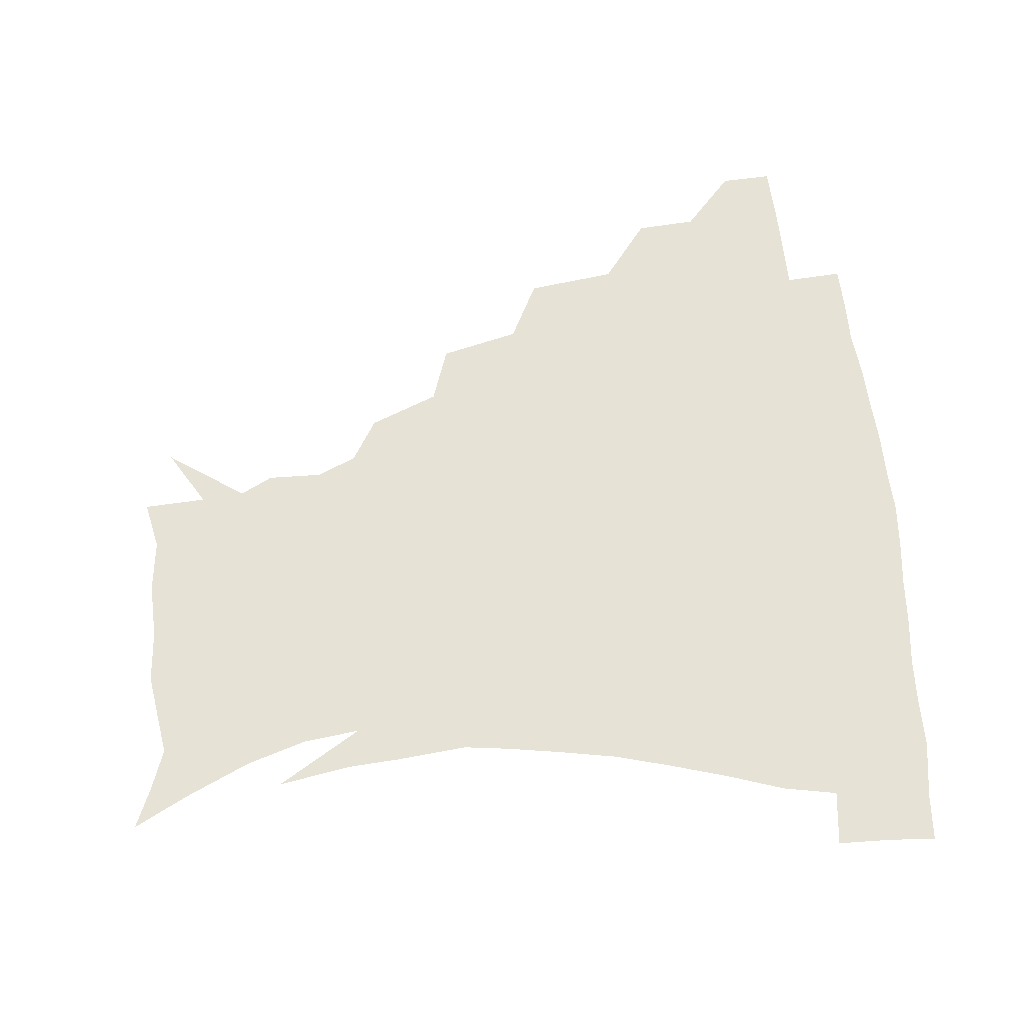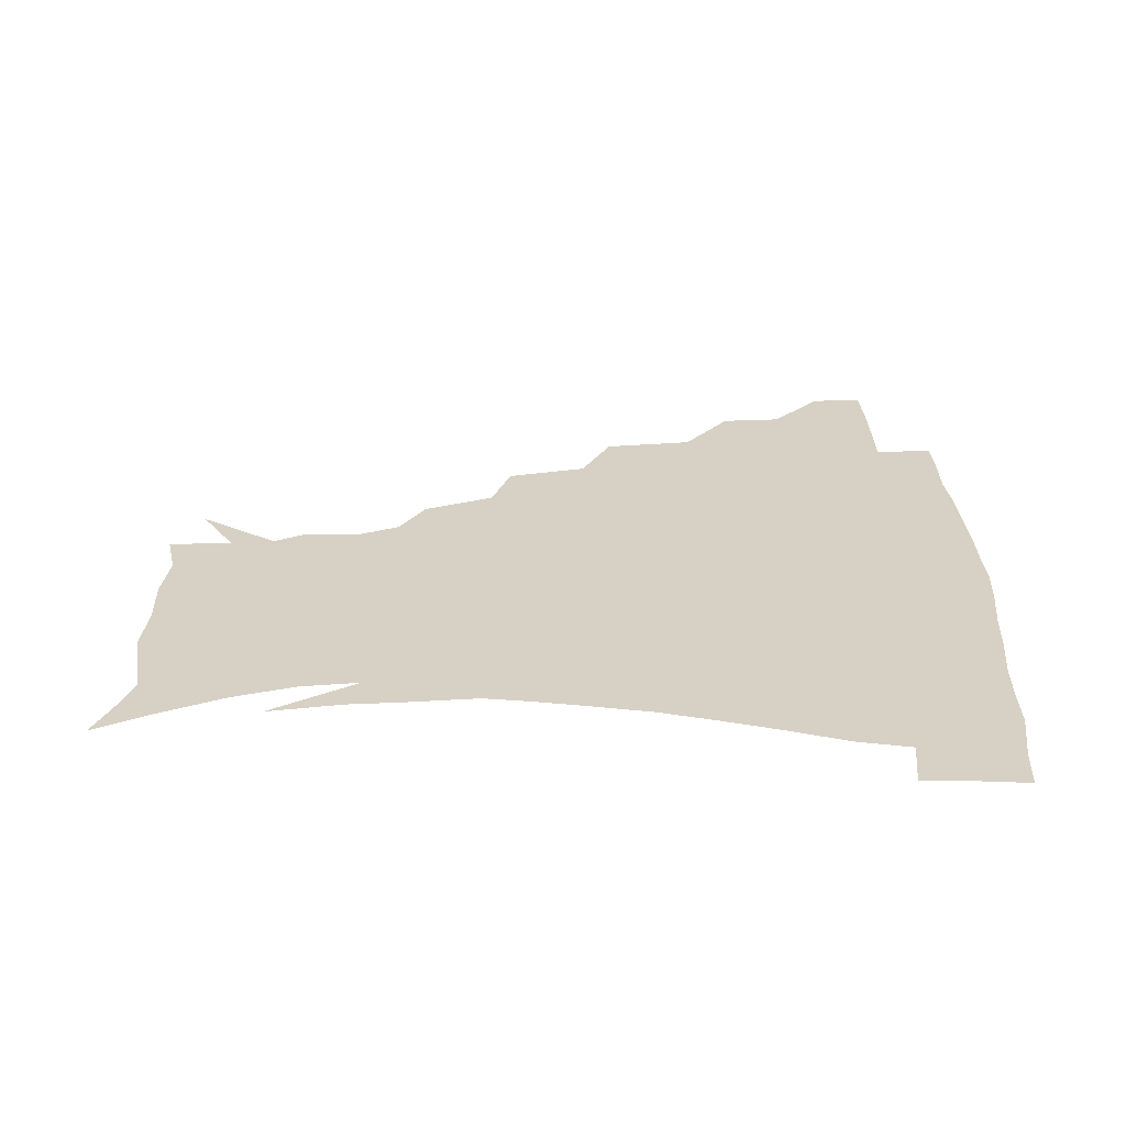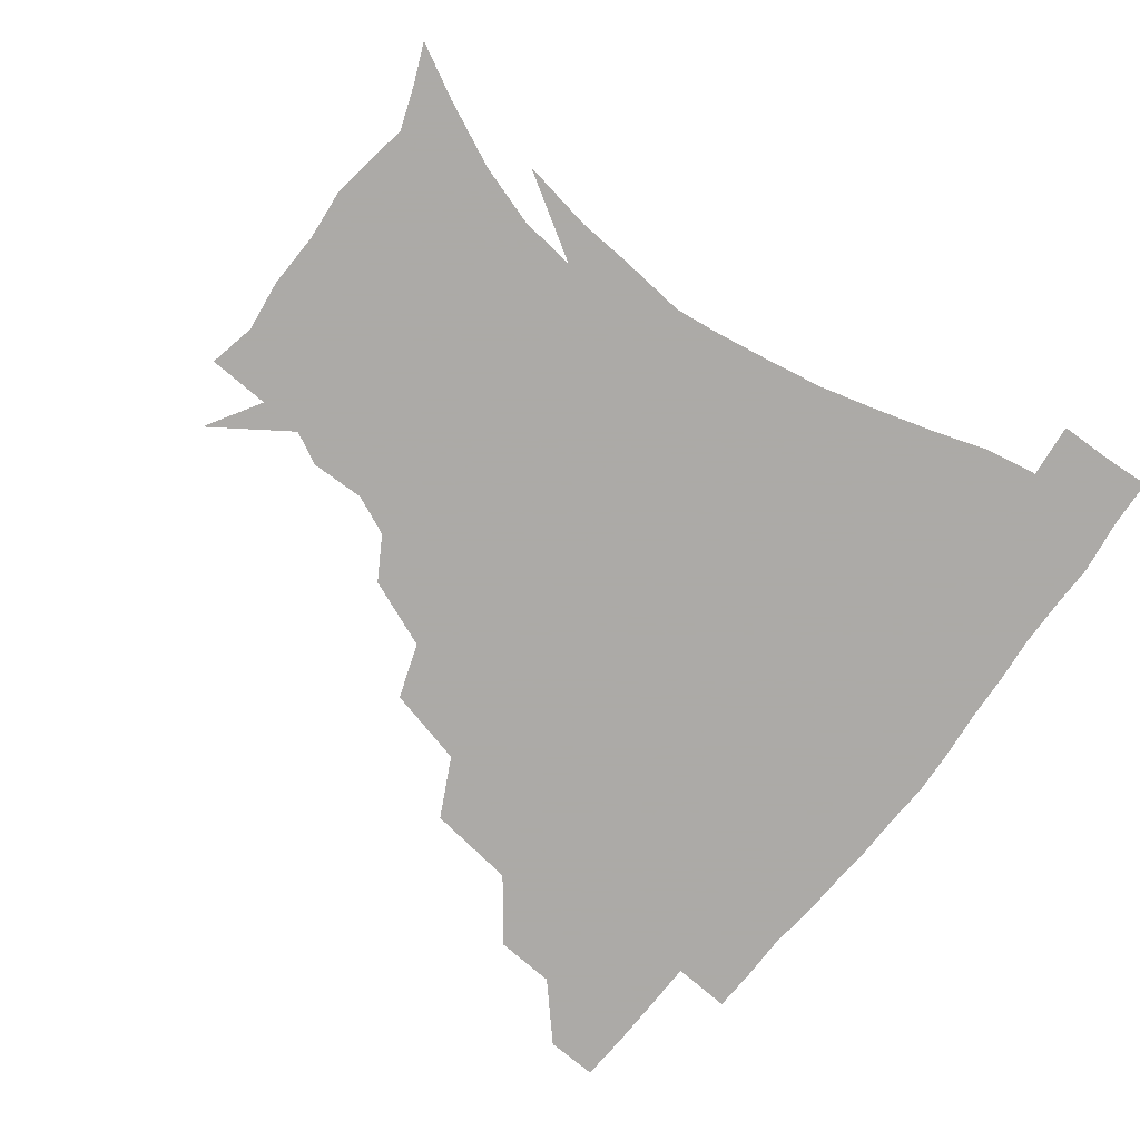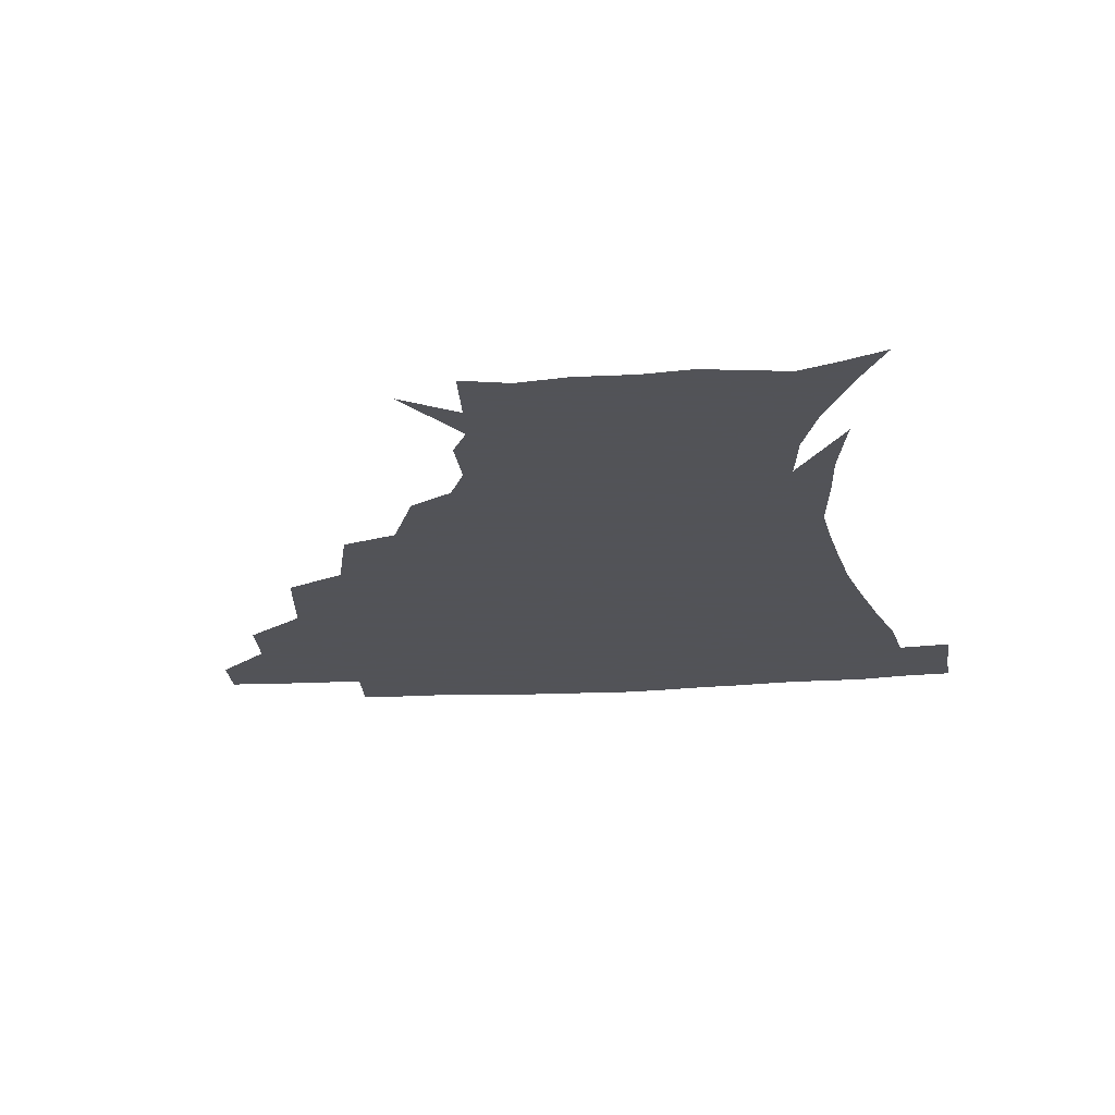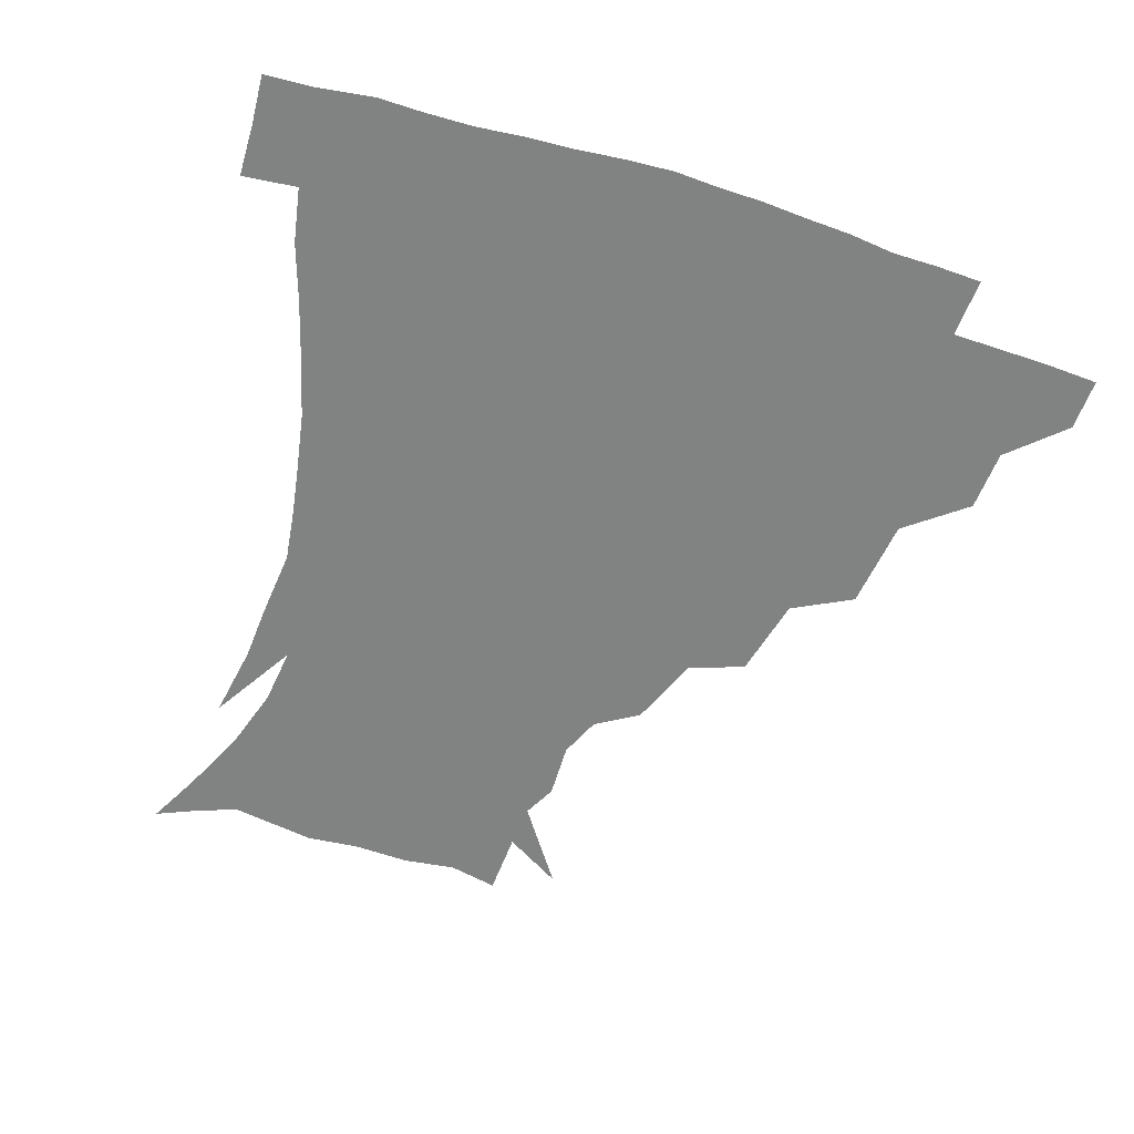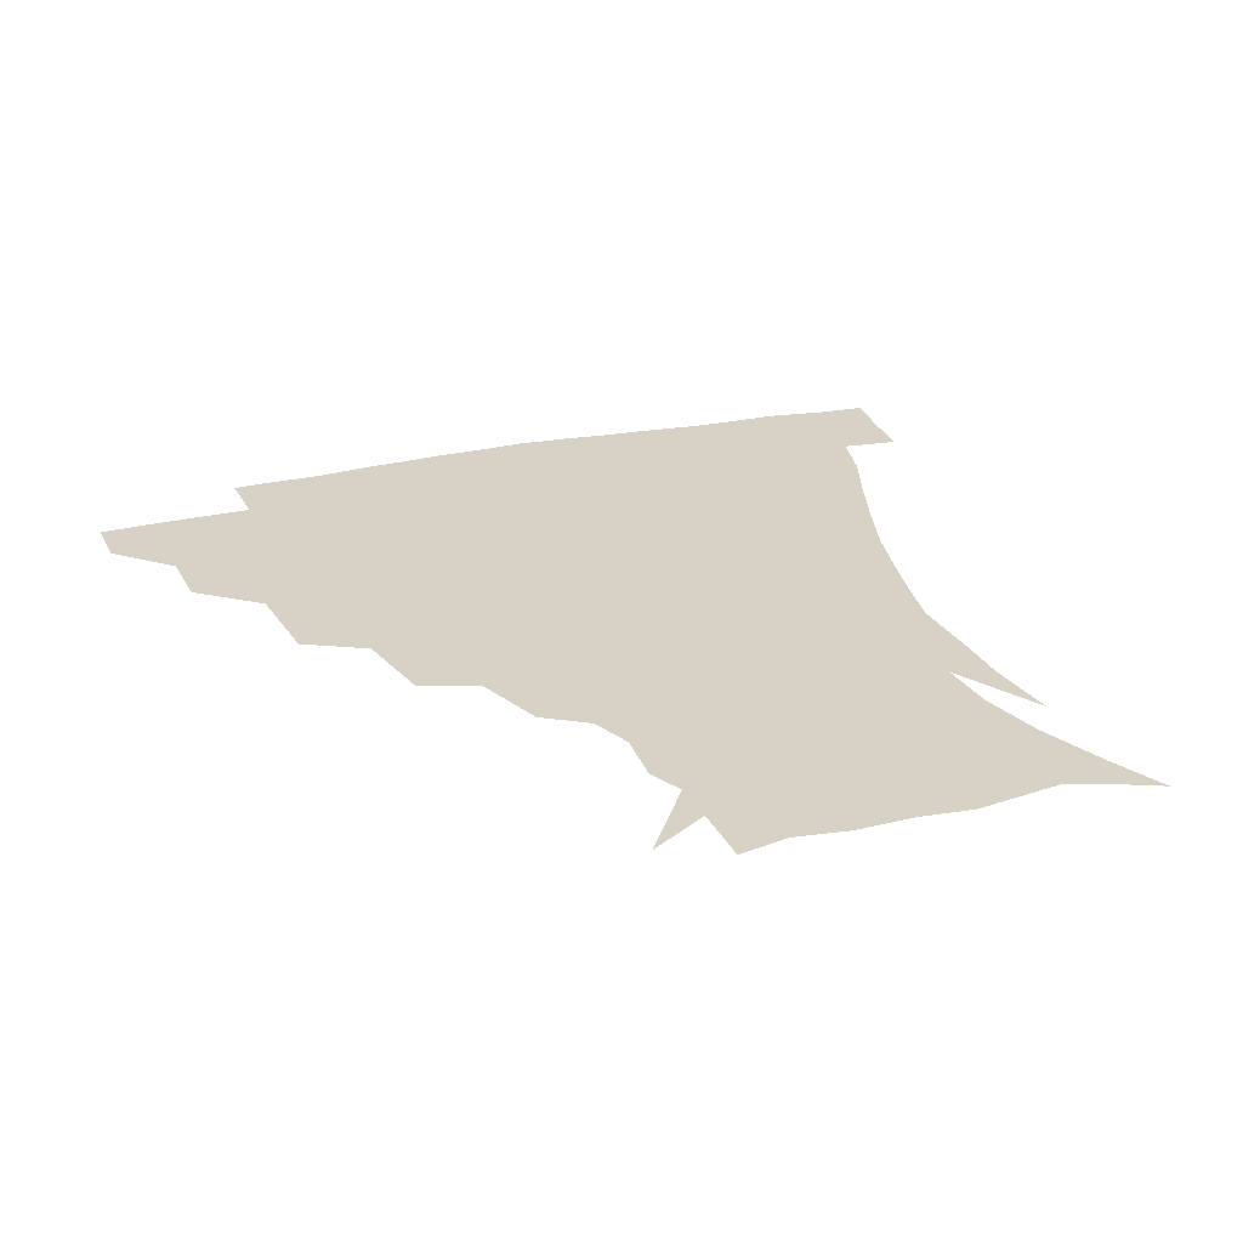
<metadata>
{"format":"obj","ext":"obj","renderer":"f3d","projection":"perspective","resolution":1024,"background":"white","views":[{"elev":63.7,"azim":84.1,"up":"+Z"},{"elev":26.9,"azim":89.2,"up":"+Z"},{"elev":-76.0,"azim":52.1,"up":"+Z"},{"elev":-22.5,"azim":5.6,"up":"+Z"},{"elev":-60.6,"azim":161.7,"up":"+Z"},{"elev":27.2,"azim":-19.6,"up":"+Z"}]}
</metadata>
<code>
v 451.7 343.4 0
v 451.1 359.9 0
v 470.2 308 0
v 469 327.4 0
v 468.4 344.2 0
v 467.3 360.6 0
v 493 264.2 0
v 489.6 292.9 0
v 487.1 312.7 0
v 485.5 329.5 0
v 484.2 345.1 0
v 483.7 360.9 0
v 518.1 228.6 0
v 512.2 254.2 0
v 506.8 275.2 0
v 504.4 299.4 0
v 502.5 315.9 0
v 500.9 330.8 0
v 500 345.8 0
v 499.3 361 0
v 498.3 379.5 0
v 544.8 199.7 0
v 535.9 222.3 0
v 528.4 240.2 0
v 524.7 267.7 0
v 521.1 284.6 0
v 518.8 301.4 0
v 517.1 317.4 0
v 515.8 332.1 0
v 514.9 346.4 0
v 513.8 361.2 0
v 512.6 380 0
v 563.4 160.8 0
v 564 178.4 0
v 558.5 191.2 0
v 550.7 213.1 0
v 544.6 234.3 0
v 540.5 256.3 0
v 537.6 274.9 0
v 535.4 290.4 0
v 533.2 304.1 0
v 531.6 318.4 0
v 530.3 332.5 0
v 529.7 347.1 0
v 528.4 362.9 0
v 527.2 379.8 0
v 551.3 125.3 0
v 568.7 150.3 0
v 571.7 169.1 0
v 569.9 186.7 0
v 564.4 204.6 0
v 559.3 220.4 0
v 554.8 242.8 0
v 552.6 261.8 0
v 550.3 278.1 0
v 548.8 291.9 0
v 548 306.7 0
v 546.7 320 0
v 545.3 333.5 0
v 544.7 347.6 0
v 543.2 363.3 0
v 541.7 381.3 0
v 569.7 136.2 0
v 578.5 155 0
v 579.9 178.9 0
v 577.2 194.2 0
v 572.7 211.4 0
v 569.3 229.5 0
v 566 247.5 0
v 564.8 267.3 0
v 562.9 278.8 0
v 562.4 294.1 0
v 561.8 307.9 0
v 561.3 321.1 0
v 561.8 334.3 0
v 559.3 348.5 0
v 558.1 362.9 0
v 556 381.9 0
v 570.6 116 0
v 584.4 142.5 0
v 588.7 162.5 0
v 588.2 182.2 0
v 585.3 200.9 0
v 582.3 217.1 0
v 579.8 236.9 0
v 578.3 251.9 0
v 576.8 269.1 0
v 576.1 281.3 0
v 576.2 296.3 0
v 575.3 308.5 0
v 574.8 320.8 0
v 575.1 334.7 0
v 573.5 348.9 0
v 572.4 362.6 0
v 570 382.7 0
v 586 119.2 0
v 596.1 143.9 0
v 598 166.1 0
v 597.4 184.7 0
v 594.6 202.1 0
v 592.4 219.3 0
v 590.7 236.5 0
v 589.5 255 0
v 589 269.2 0
v 589.1 282.4 0
v 589.2 297.3 0
v 588.6 308.7 0
v 588.8 321.7 0
v 589 335 0
v 587.5 349.5 0
v 586.3 364.1 0
v 584 382.8 0
v 602.6 116.9 0
v 607.8 145.6 0
v 607.5 166.4 0
v 606.5 187.4 0
v 604.1 205.7 0
v 602.6 221.8 0
v 601.8 240.7 0
v 601.3 254.8 0
v 601.3 268.1 0
v 601.7 283.6 0
v 602 297.2 0
v 602.7 309.9 0
v 602.5 322.2 0
v 602.5 335.2 0
v 601.6 349.8 0
v 600.7 364.7 0
v 597.9 383.3 0
v 620.7 117.3 0
v 618.7 147.5 0
v 617.4 167.7 0
v 615.7 189.2 0
v 614 206.1 0
v 612.8 223.1 0
v 612.5 240.5 0
v 612.7 254.4 0
v 613.5 270 0
v 614.1 284 0
v 615 296.2 0
v 616 310.4 0
v 616.6 323 0
v 616.3 336.1 0
v 615.8 349.9 0
v 615.9 363.8 0
v 612.5 382.3 0
v 637 115.6 0
v 629.8 146.5 0
v 627.1 168.3 0
v 624.8 190.1 0
v 623.9 207 0
v 623.1 222.8 0
v 623.1 239.2 0
v 624.2 252.7 0
v 625.3 268.1 0
v 626.2 281.9 0
v 627.8 295.6 0
v 629 309.1 0
v 630.4 322.9 0
v 631.4 335.5 0
v 631.5 348.7 0
v 631.9 361.8 0
v 627.8 380.6 0
v 651.7 117.7 0
v 641.1 145.1 0
v 636.5 167.8 0
v 634.1 188.3 0
v 633.6 205.3 0
v 633.4 220.4 0
v 633.8 235.2 0
v 634.8 250.5 0
v 636.3 267.3 0
v 638 280.1 0
v 640 295.9 0
v 642.1 309 0
v 643.7 322.2 0
v 645.1 335 0
v 646.3 348.1 0
v 645.9 361.8 0
v 642.8 379.6 0
v 663.9 119.5 0
v 653.4 141.3 0
v 646.5 164.6 0
v 643.7 184.3 0
v 643.1 201.3 0
v 643.3 216.5 0
v 643.9 231.4 0
v 645 246.6 0
v 646.6 264.5 0
v 649.2 279.3 0
v 651.7 292.8 0
v 654.4 308 0
v 656.8 321 0
v 658.9 334.3 0
v 660.6 347.5 0
v 660.1 361.7 0
v 658.4 377.9 0
v 677.1 114.6 0
v 666.8 134.8 0
v 657.9 158 0
v 654.4 176.2 0
v 653.1 194.3 0
v 652.9 210.4 0
v 653.2 226.6 0
v 654.4 242.7 0
v 656.4 259.2 0
v 659.2 275.1 0
v 662.7 292.5 0
v 666.2 304.7 0
v 669.6 319.3 0
v 672.1 332.7 0
v 674.6 346.7 0
v 674 362.4 0
v 673.4 377.4 0
v 689.9 109 0
v 681 126.3 0
v 671.4 147.6 0
v 665.5 167.1 0
v 663.4 185.4 0
v 662.5 202.8 0
v 662.3 219.5 0
v 663.6 233.8 0
v 665.6 251 0
v 668.5 268.4 0
v 672.1 286.1 0
v 677.1 299.2 0
v 681.7 316.4 0
v 685.5 331 0
v 687.8 345.7 0
v 688.6 361.4 0
v 687.9 377.4 0
v 679.9 158 0
v 676 181.6 0
v 675 198.9 0
v 673.1 221.1 0
v 675.2 236 0
v 678.1 252.7 0
v 681.7 271.5 0
v 686.7 289.3 0
v 692.7 309.3 0
v 698.6 326.4 0
v 702.1 343.8 0
v 704.5 359.5 0
v 706.2 374.6 0
v 719.4 341.8 0
v 720 358.4 0
v 721.1 373.6 0
f 4 5 1
f 1 5 2
f 5 6 2
f 8 9 3
f 3 9 4
f 9 10 4
f 4 10 5
f 10 11 5
f 5 11 6
f 11 12 6
f 14 15 7
f 7 15 8
f 15 16 8
f 8 16 9
f 16 17 9
f 9 17 10
f 17 18 10
f 10 18 11
f 18 19 11
f 11 19 12
f 19 20 12
f 23 24 13
f 13 24 14
f 24 25 14
f 14 25 15
f 25 26 15
f 15 26 16
f 26 27 16
f 16 27 17
f 27 28 17
f 17 28 18
f 28 29 18
f 18 29 19
f 29 30 19
f 19 30 20
f 30 31 20
f 20 31 21
f 31 32 21
f 35 36 22
f 22 36 23
f 36 37 23
f 23 37 24
f 37 38 24
f 24 38 25
f 38 39 25
f 25 39 26
f 39 40 26
f 26 40 27
f 40 41 27
f 27 41 28
f 41 42 28
f 28 42 29
f 42 43 29
f 29 43 30
f 43 44 30
f 30 44 31
f 44 45 31
f 31 45 32
f 45 46 32
f 48 49 33
f 33 49 34
f 49 50 34
f 34 50 35
f 50 51 35
f 35 51 36
f 51 52 36
f 36 52 37
f 52 53 37
f 37 53 38
f 53 54 38
f 38 54 39
f 54 55 39
f 39 55 40
f 55 56 40
f 40 56 41
f 56 57 41
f 41 57 42
f 57 58 42
f 42 58 43
f 58 59 43
f 43 59 44
f 59 60 44
f 44 60 45
f 60 61 45
f 45 61 46
f 61 62 46
f 47 63 48
f 63 64 48
f 48 64 49
f 64 65 49
f 49 65 50
f 65 66 50
f 50 66 51
f 66 67 51
f 51 67 52
f 67 68 52
f 52 68 53
f 68 69 53
f 53 69 54
f 69 70 54
f 54 70 55
f 70 71 55
f 55 71 56
f 71 72 56
f 56 72 57
f 72 73 57
f 57 73 58
f 73 74 58
f 58 74 59
f 74 75 59
f 59 75 60
f 75 76 60
f 60 76 61
f 76 77 61
f 61 77 62
f 77 78 62
f 79 80 63
f 63 80 64
f 80 81 64
f 64 81 65
f 81 82 65
f 65 82 66
f 82 83 66
f 66 83 67
f 83 84 67
f 67 84 68
f 84 85 68
f 68 85 69
f 85 86 69
f 69 86 70
f 86 87 70
f 70 87 71
f 87 88 71
f 71 88 72
f 88 89 72
f 72 89 73
f 89 90 73
f 73 90 74
f 90 91 74
f 74 91 75
f 91 92 75
f 75 92 76
f 92 93 76
f 76 93 77
f 93 94 77
f 77 94 78
f 94 95 78
f 79 96 80
f 96 97 80
f 80 97 81
f 97 98 81
f 81 98 82
f 98 99 82
f 82 99 83
f 99 100 83
f 83 100 84
f 100 101 84
f 84 101 85
f 101 102 85
f 85 102 86
f 102 103 86
f 86 103 87
f 103 104 87
f 87 104 88
f 104 105 88
f 88 105 89
f 105 106 89
f 89 106 90
f 106 107 90
f 90 107 91
f 107 108 91
f 91 108 92
f 108 109 92
f 92 109 93
f 109 110 93
f 93 110 94
f 110 111 94
f 94 111 95
f 111 112 95
f 96 113 97
f 113 114 97
f 97 114 98
f 114 115 98
f 98 115 99
f 115 116 99
f 99 116 100
f 116 117 100
f 100 117 101
f 117 118 101
f 101 118 102
f 118 119 102
f 102 119 103
f 119 120 103
f 103 120 104
f 120 121 104
f 104 121 105
f 121 122 105
f 105 122 106
f 122 123 106
f 106 123 107
f 123 124 107
f 107 124 108
f 124 125 108
f 108 125 109
f 125 126 109
f 109 126 110
f 126 127 110
f 110 127 111
f 127 128 111
f 111 128 112
f 128 129 112
f 113 130 114
f 130 131 114
f 114 131 115
f 131 132 115
f 115 132 116
f 132 133 116
f 116 133 117
f 133 134 117
f 117 134 118
f 134 135 118
f 118 135 119
f 135 136 119
f 119 136 120
f 136 137 120
f 120 137 121
f 137 138 121
f 121 138 122
f 138 139 122
f 122 139 123
f 139 140 123
f 123 140 124
f 140 141 124
f 124 141 125
f 141 142 125
f 125 142 126
f 142 143 126
f 126 143 127
f 143 144 127
f 127 144 128
f 144 145 128
f 128 145 129
f 145 146 129
f 130 147 131
f 147 148 131
f 131 148 132
f 148 149 132
f 132 149 133
f 149 150 133
f 133 150 134
f 150 151 134
f 134 151 135
f 151 152 135
f 135 152 136
f 152 153 136
f 136 153 137
f 153 154 137
f 137 154 138
f 154 155 138
f 138 155 139
f 155 156 139
f 139 156 140
f 156 157 140
f 140 157 141
f 157 158 141
f 141 158 142
f 158 159 142
f 142 159 143
f 159 160 143
f 143 160 144
f 160 161 144
f 144 161 145
f 161 162 145
f 145 162 146
f 162 163 146
f 147 164 148
f 164 165 148
f 148 165 149
f 165 166 149
f 149 166 150
f 166 167 150
f 150 167 151
f 167 168 151
f 151 168 152
f 168 169 152
f 152 169 153
f 169 170 153
f 153 170 154
f 170 171 154
f 154 171 155
f 171 172 155
f 155 172 156
f 172 173 156
f 156 173 157
f 173 174 157
f 157 174 158
f 174 175 158
f 158 175 159
f 175 176 159
f 159 176 160
f 176 177 160
f 160 177 161
f 177 178 161
f 161 178 162
f 178 179 162
f 162 179 163
f 179 180 163
f 164 181 165
f 181 182 165
f 165 182 166
f 182 183 166
f 166 183 167
f 183 184 167
f 167 184 168
f 184 185 168
f 168 185 169
f 185 186 169
f 169 186 170
f 186 187 170
f 170 187 171
f 187 188 171
f 171 188 172
f 188 189 172
f 172 189 173
f 189 190 173
f 173 190 174
f 190 191 174
f 174 191 175
f 191 192 175
f 175 192 176
f 192 193 176
f 176 193 177
f 193 194 177
f 177 194 178
f 194 195 178
f 178 195 179
f 195 196 179
f 179 196 180
f 196 197 180
f 181 198 182
f 198 199 182
f 182 199 183
f 199 200 183
f 183 200 184
f 200 201 184
f 184 201 185
f 201 202 185
f 185 202 186
f 202 203 186
f 186 203 187
f 203 204 187
f 187 204 188
f 204 205 188
f 188 205 189
f 205 206 189
f 189 206 190
f 206 207 190
f 190 207 191
f 207 208 191
f 191 208 192
f 208 209 192
f 192 209 193
f 209 210 193
f 193 210 194
f 210 211 194
f 194 211 195
f 211 212 195
f 195 212 196
f 212 213 196
f 196 213 197
f 213 214 197
f 198 215 199
f 215 216 199
f 199 216 200
f 216 217 200
f 200 217 201
f 217 218 201
f 201 218 202
f 218 219 202
f 202 219 203
f 219 220 203
f 203 220 204
f 220 221 204
f 204 221 205
f 221 222 205
f 205 222 206
f 222 223 206
f 206 223 207
f 223 224 207
f 207 224 208
f 224 225 208
f 208 225 209
f 225 226 209
f 209 226 210
f 226 227 210
f 210 227 211
f 227 228 211
f 211 228 212
f 228 229 212
f 212 229 213
f 229 230 213
f 213 230 214
f 230 231 214
f 219 232 220
f 232 233 220
f 220 233 221
f 233 234 221
f 221 234 222
f 234 235 222
f 222 235 223
f 235 236 223
f 223 236 224
f 236 237 224
f 224 237 225
f 237 238 225
f 225 238 226
f 238 239 226
f 226 239 227
f 239 240 227
f 227 240 228
f 240 241 228
f 228 241 229
f 241 242 229
f 229 242 230
f 242 243 230
f 230 243 231
f 243 244 231
f 242 245 243
f 245 246 243
f 243 246 244
f 246 247 244

</code>
